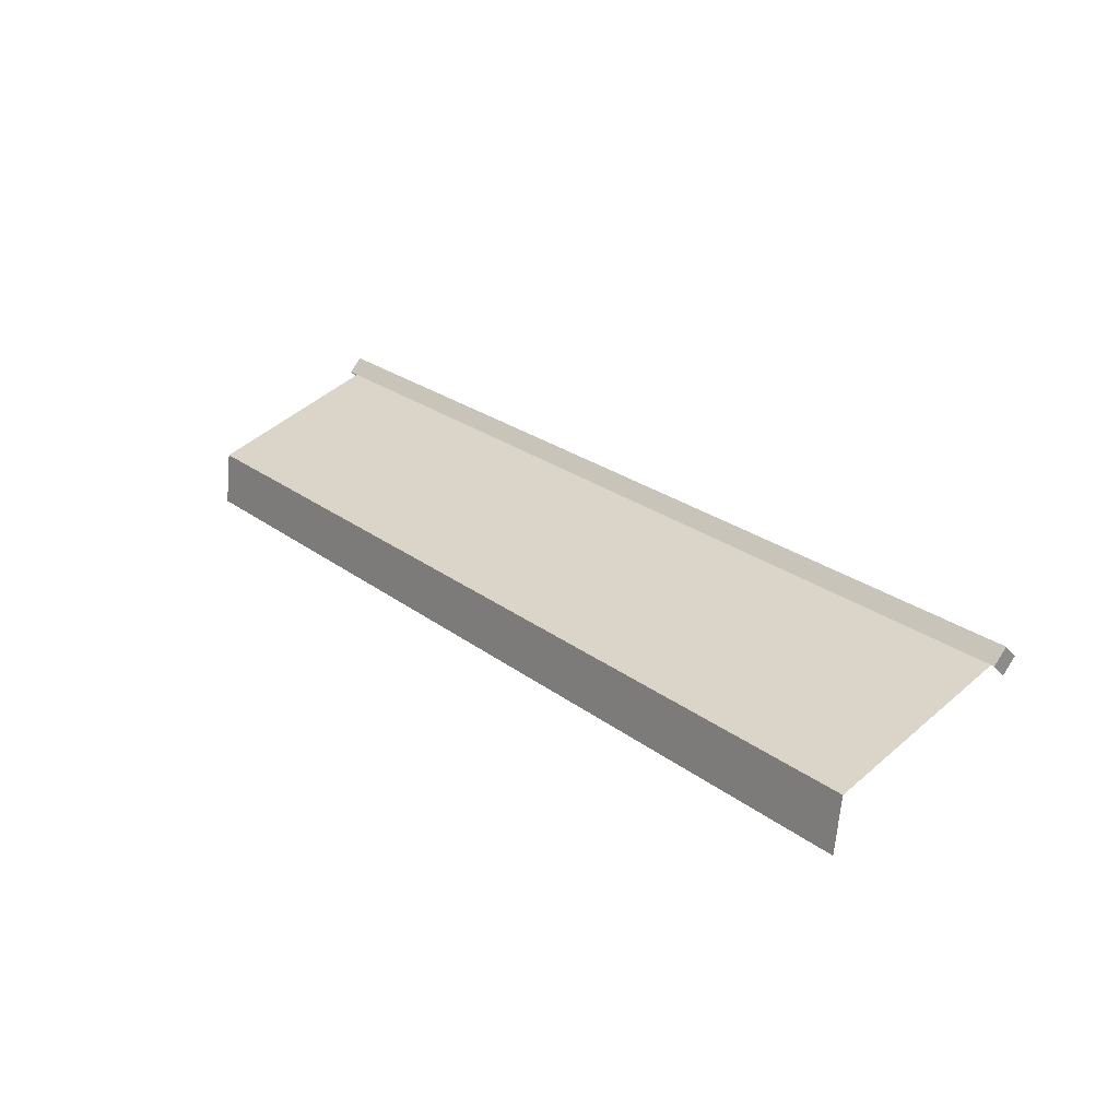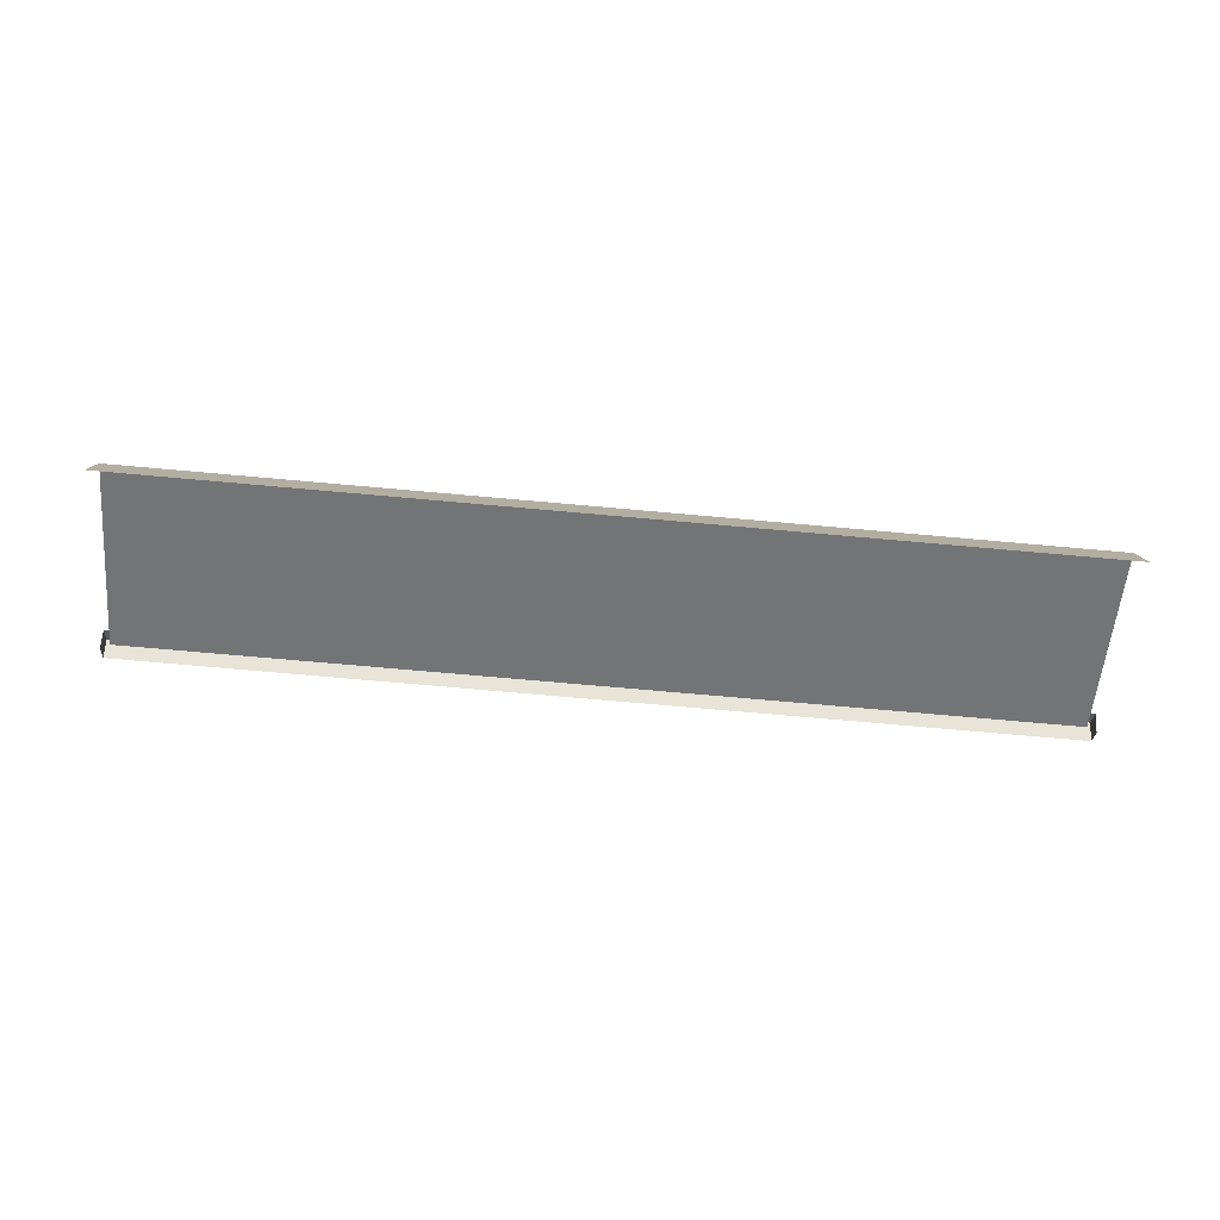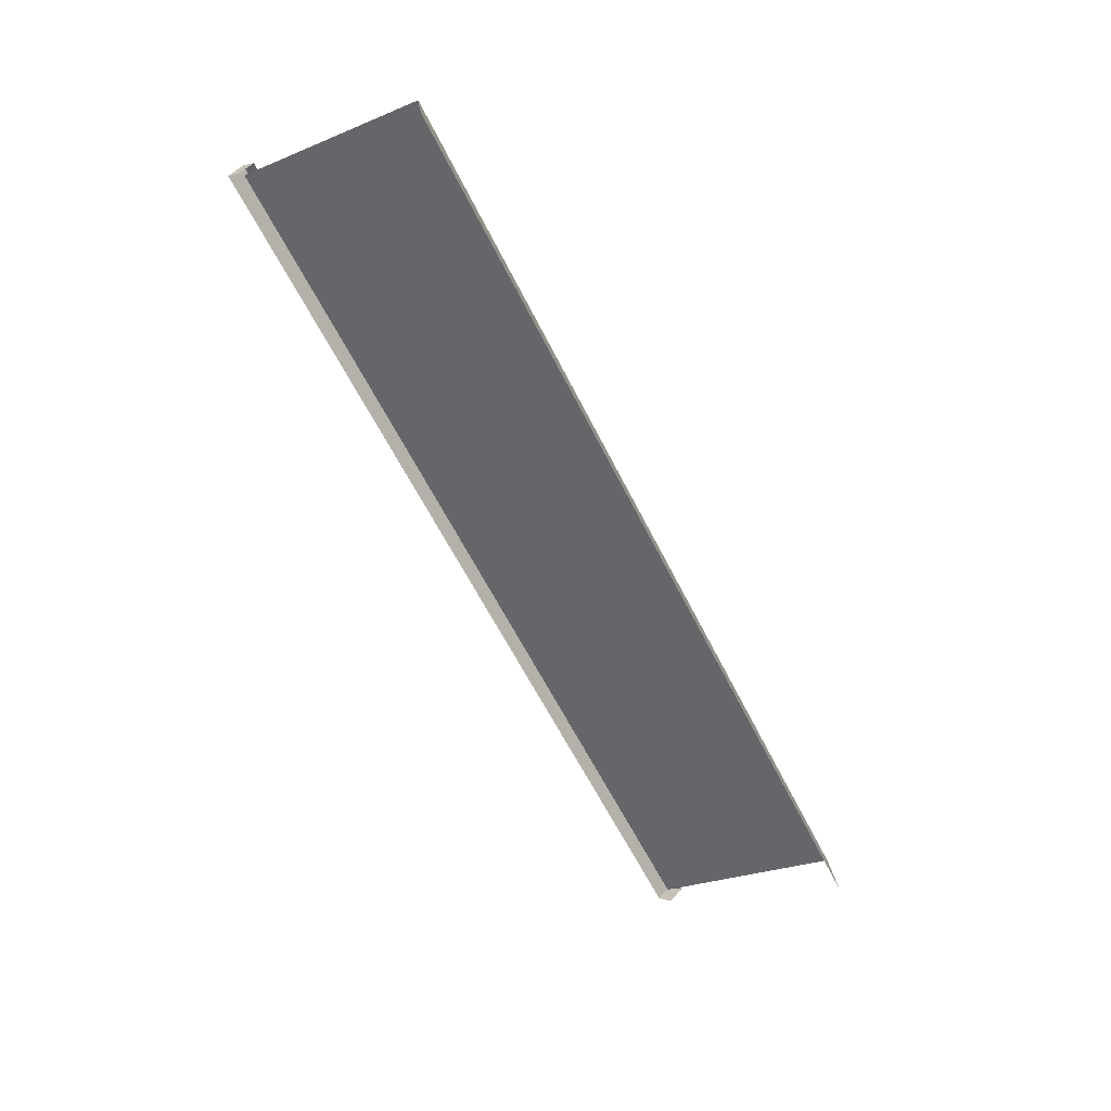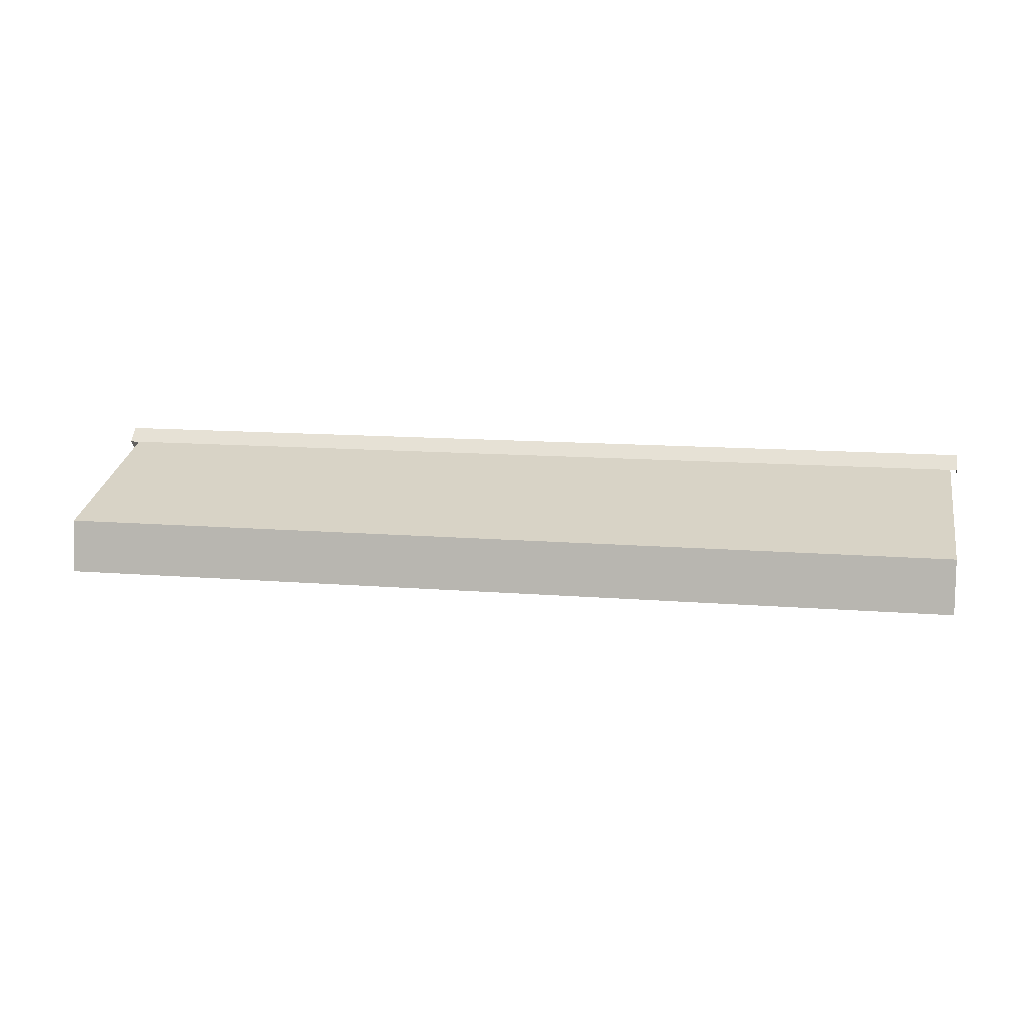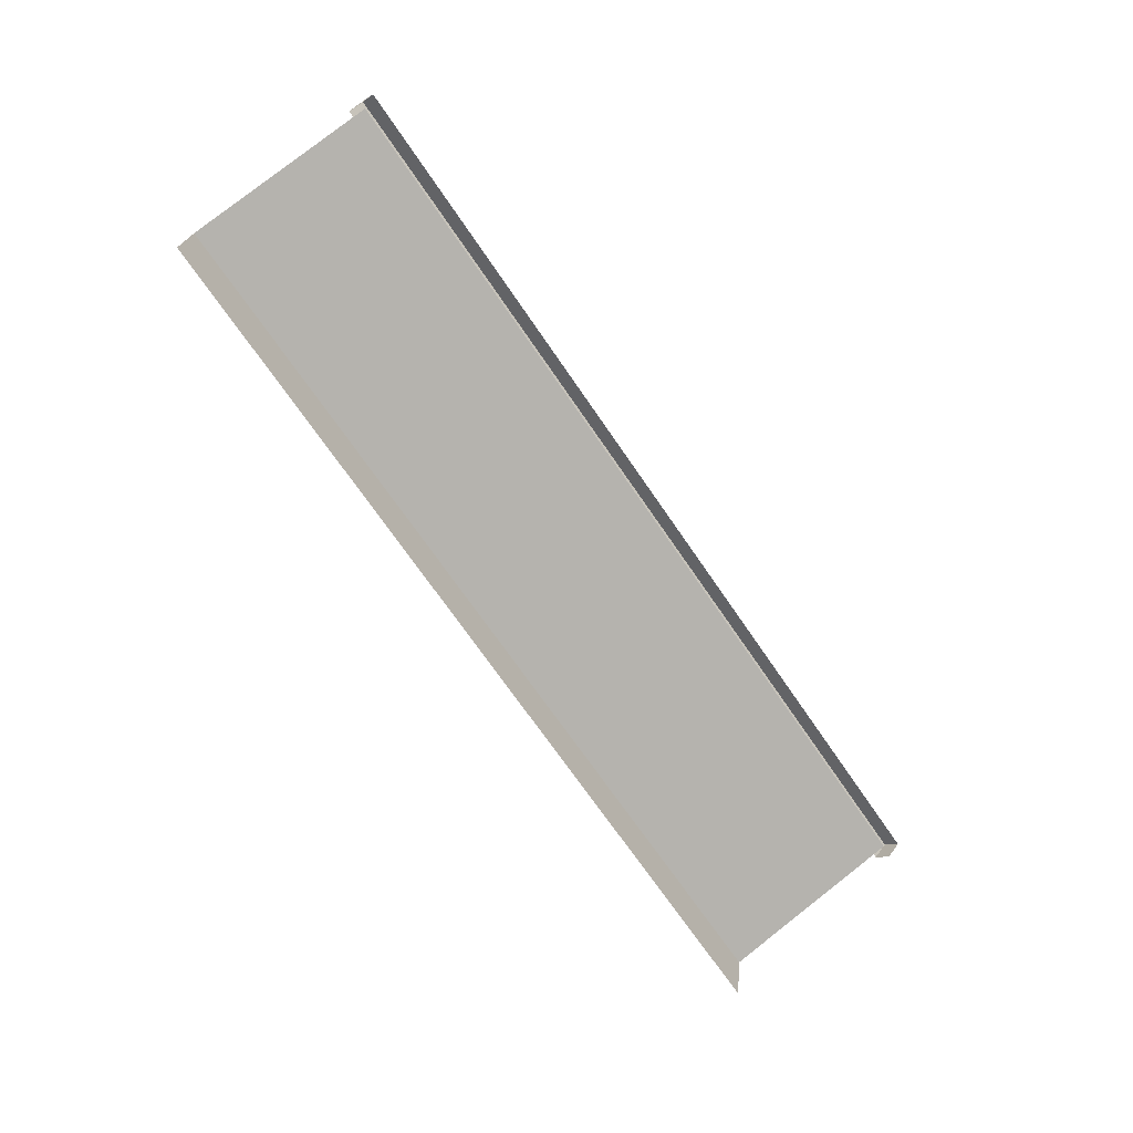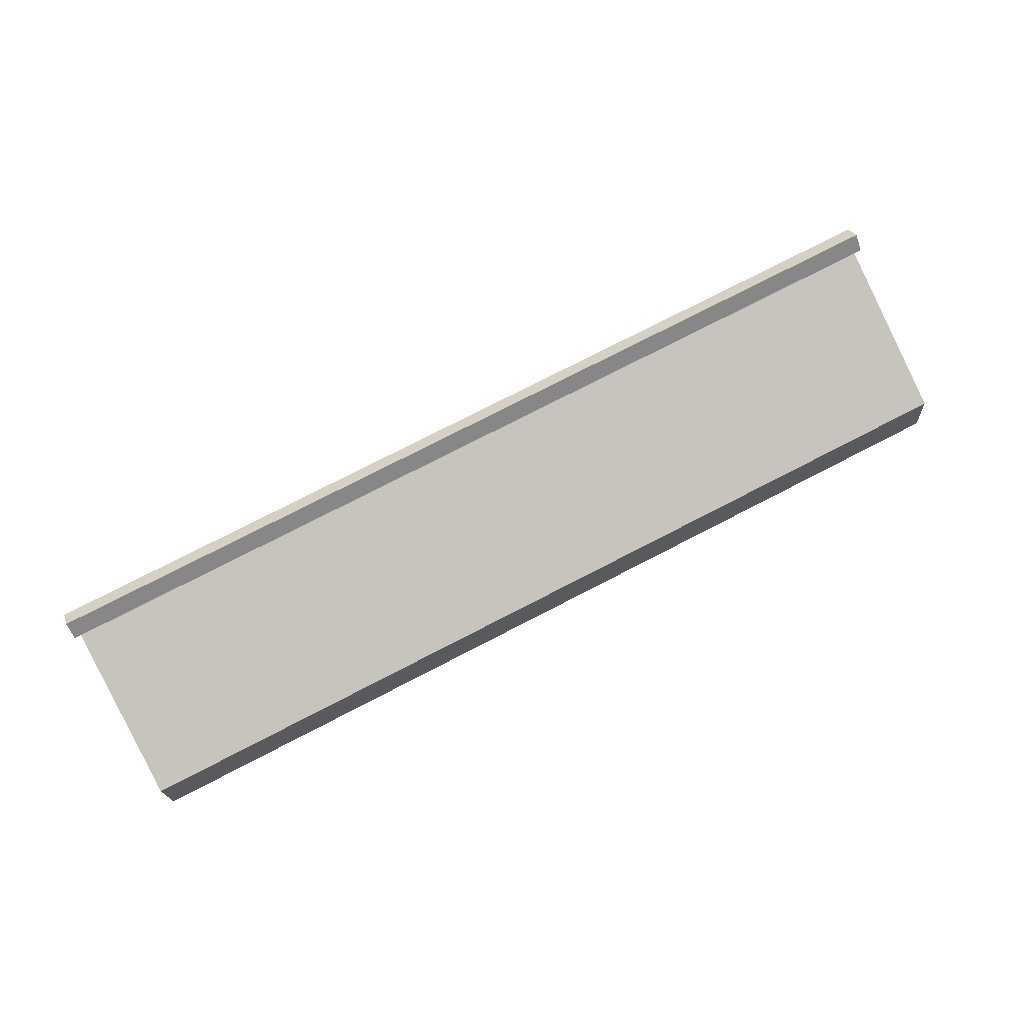
<metadata>
{"format":"obj","ext":"obj","renderer":"f3d","projection":"perspective","resolution":1024,"background":"white","views":[{"elev":25.6,"azim":49.7,"up":"+Y"},{"elev":-73.1,"azim":-5.1,"up":"+Y"},{"elev":-62.2,"azim":-63.3,"up":"+Y"},{"elev":12.1,"azim":11.1,"up":"+Y"},{"elev":-70.8,"azim":124.4,"up":"+Y"},{"elev":75.7,"azim":-27.3,"up":"+Y"}]}
</metadata>
<code>
o Cube.001_Cube.001
v 9.217 2.159 -2.531
v -9.217 2.159 -2.531
v 9.217 1.022 1.208
v -9.217 1.022 1.208
v 9.217 -0.0666 1.341
v -9.217 -0.0666 1.341
v -9.341 1.885 -2.531
v -9.341 2.159 -2.257
v -9.341 2.159 -2.805
v -9.341 2.432 -2.531
v 9.342 1.885 -2.531
v 9.342 2.159 -2.257
v 9.342 2.159 -2.805
v 9.342 2.432 -2.531
f 7 8 10 9
f 13 14 12 11
f 9 10 14 13
f 14 10 8 12
f 3 1 2 4
f 4 6 5 3

</code>
